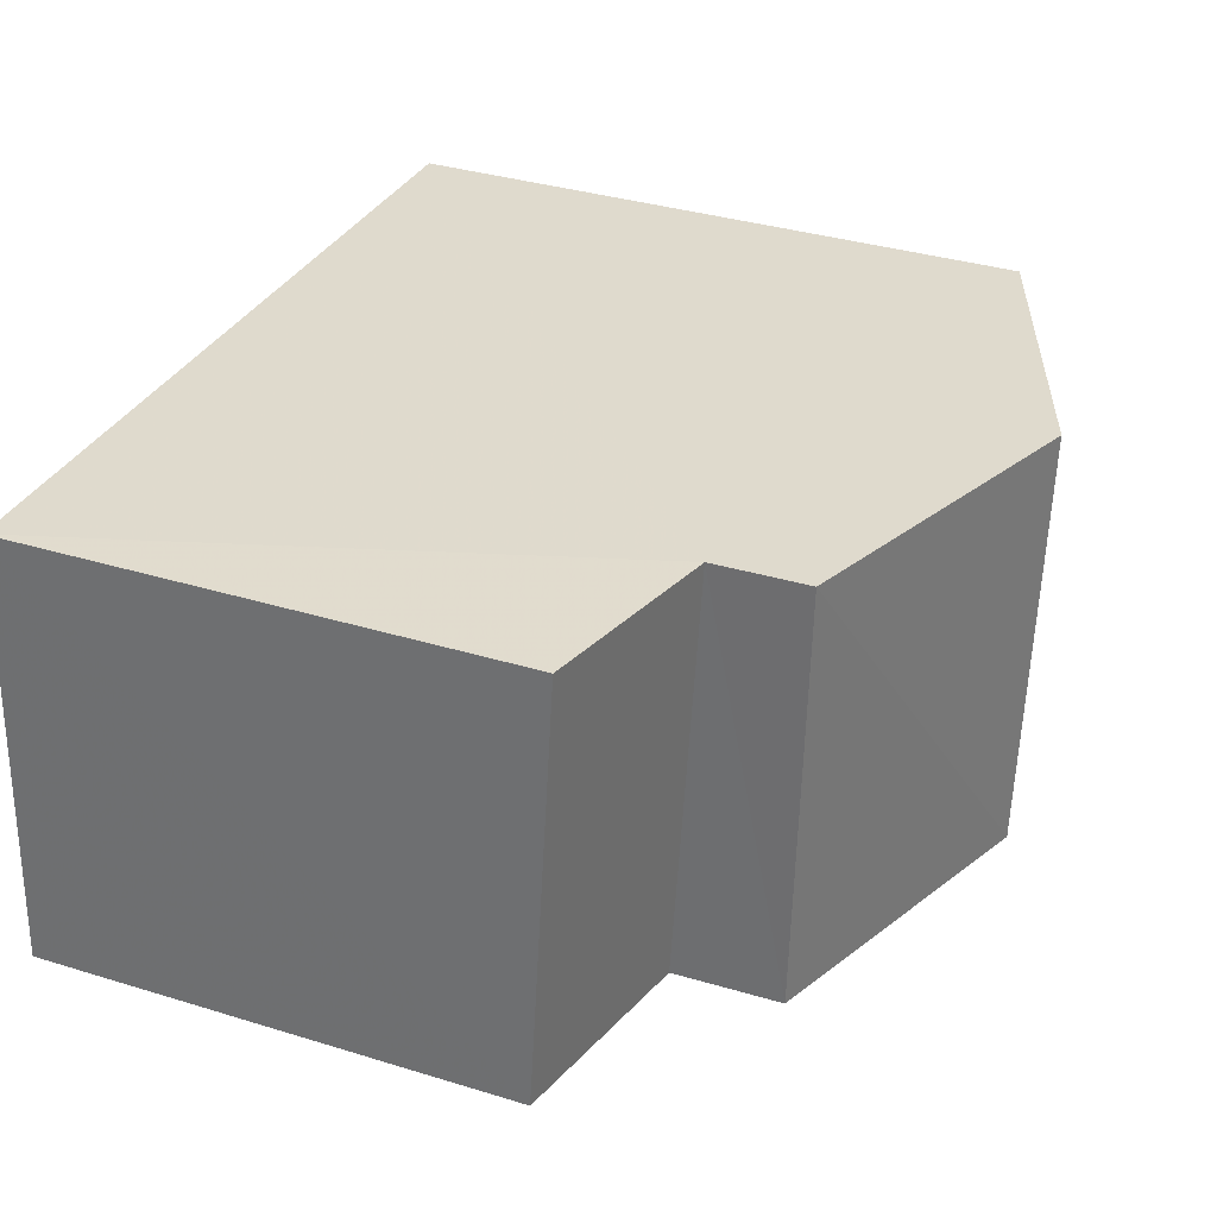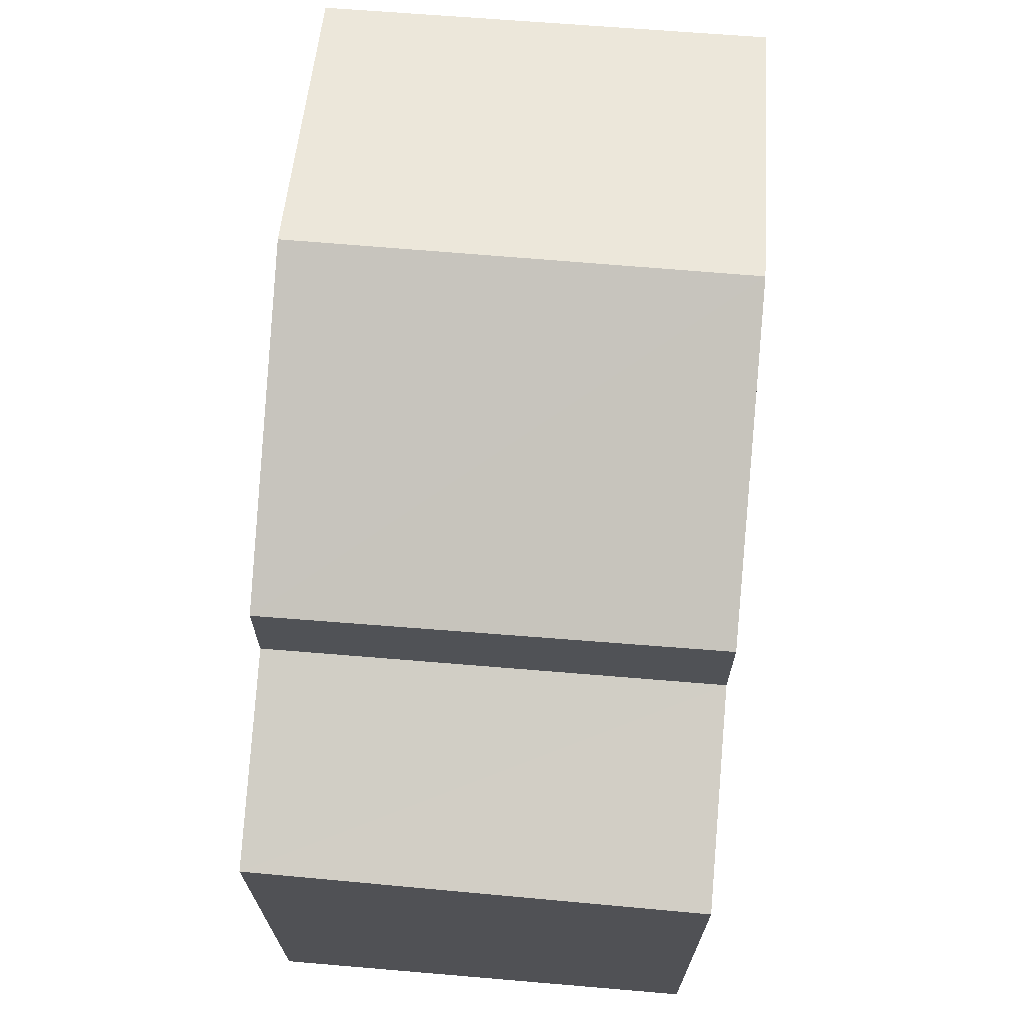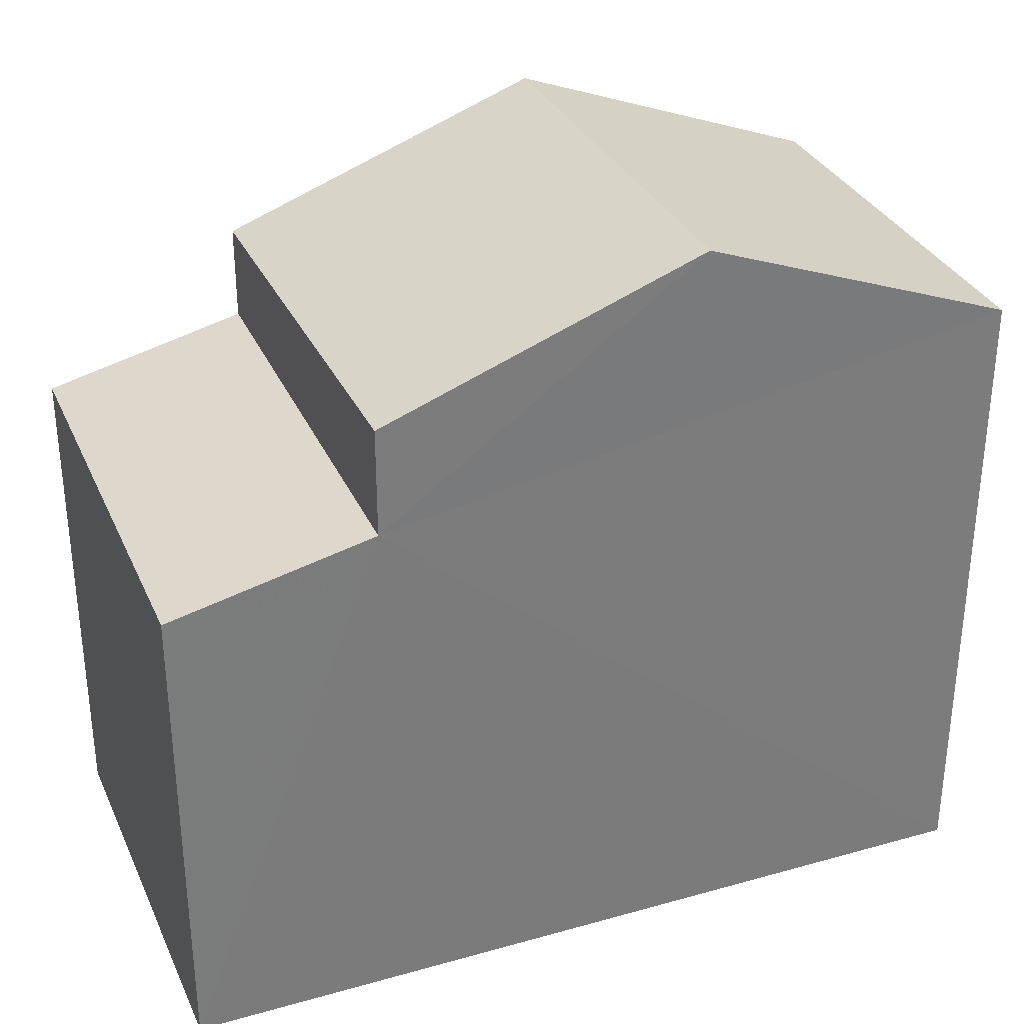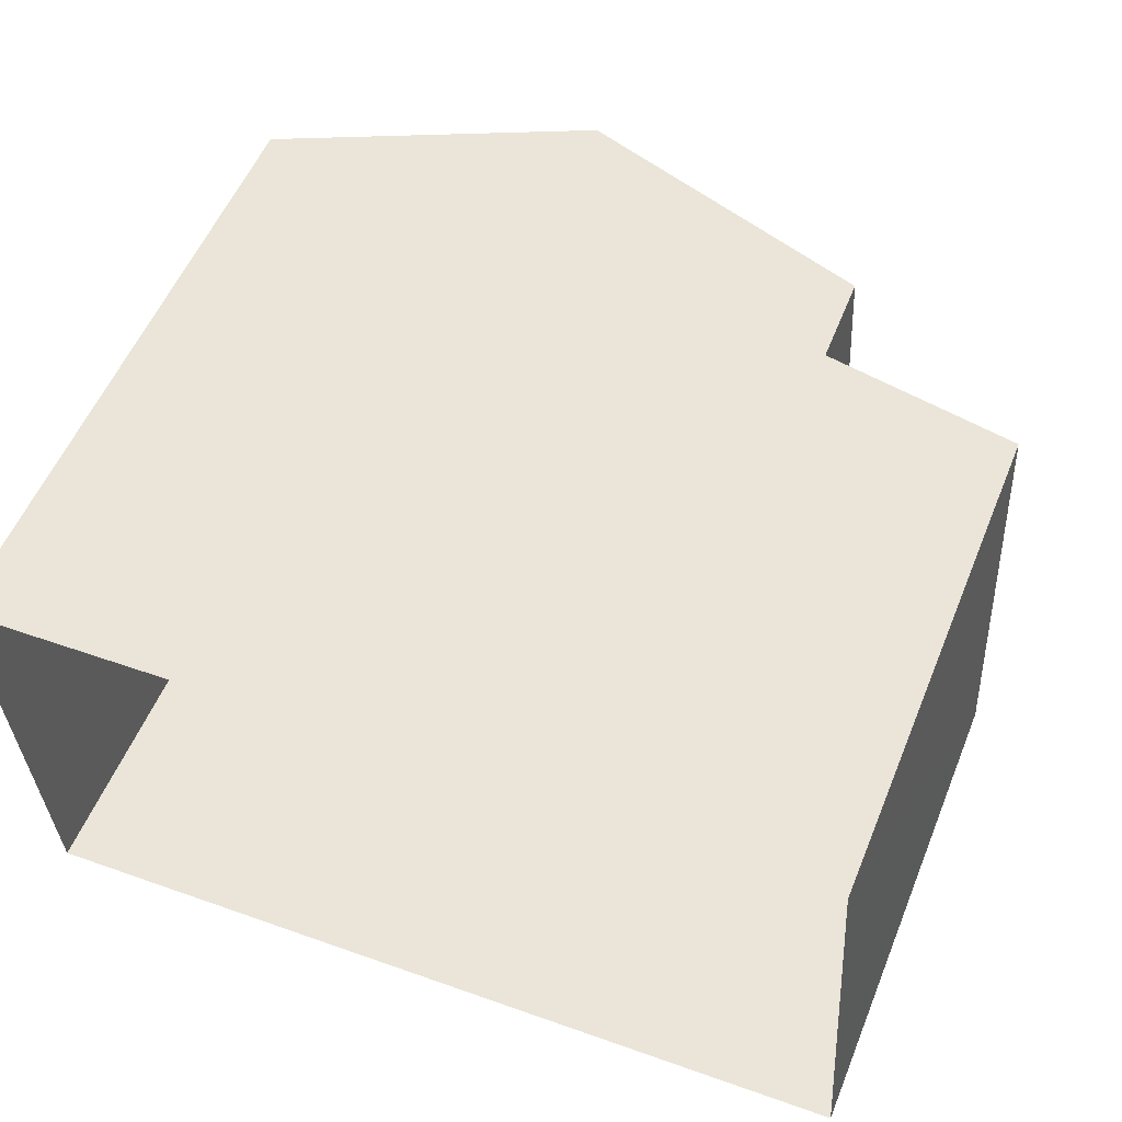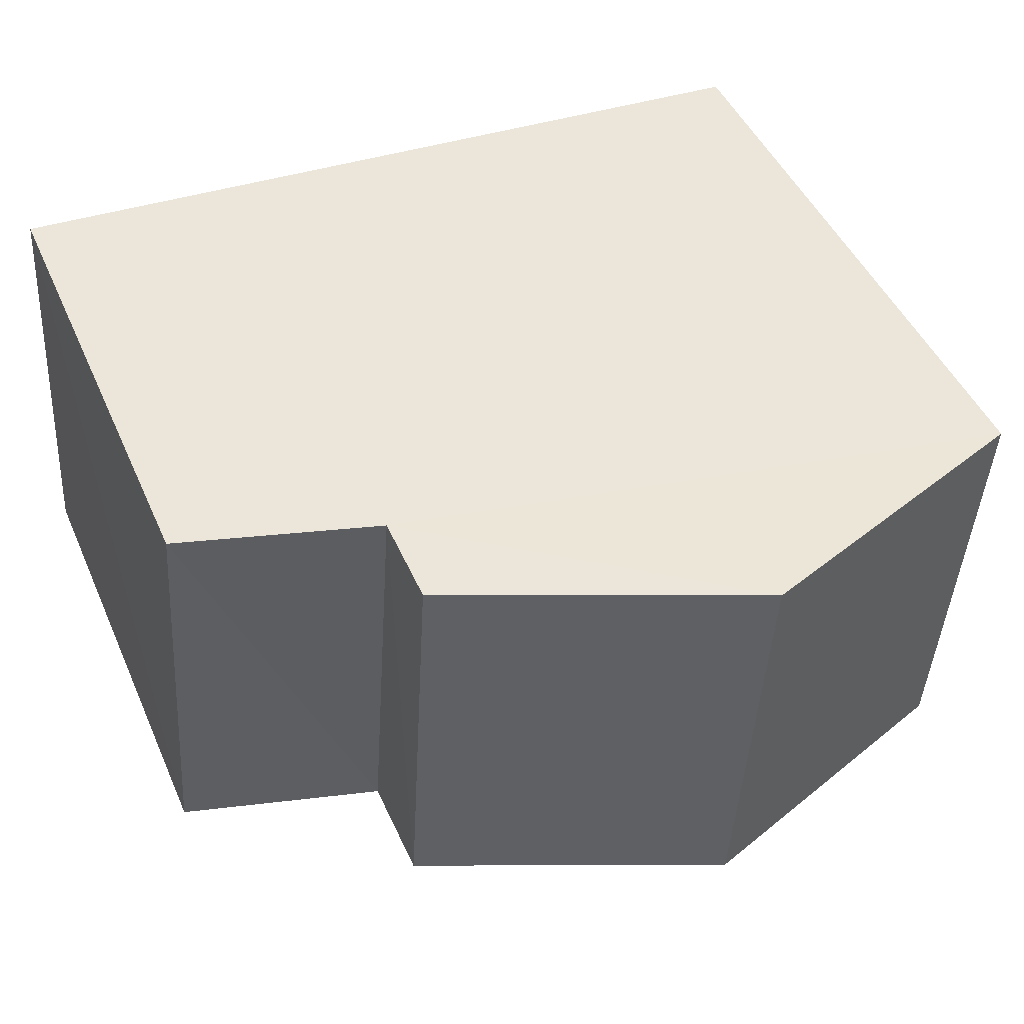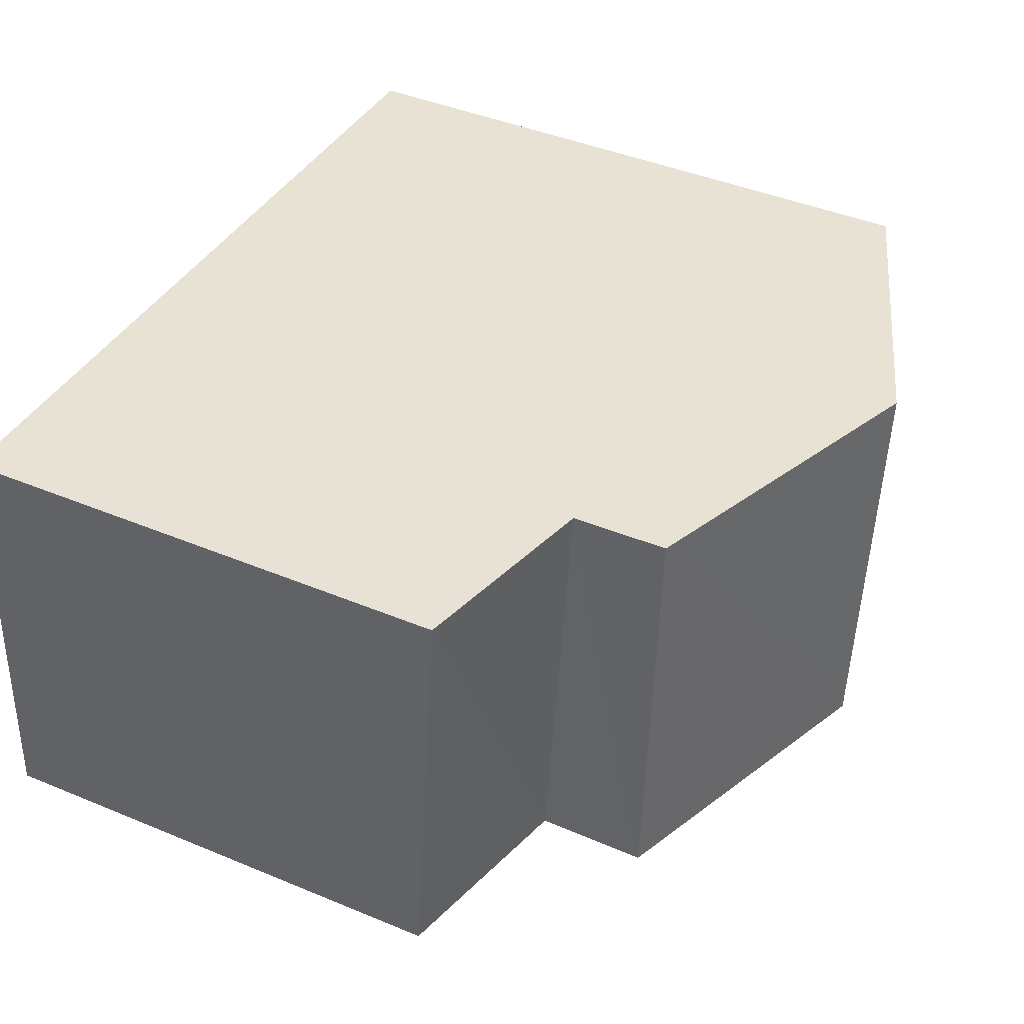
<metadata>
{"format":"obj","ext":"obj","renderer":"f3d","projection":"perspective","resolution":1024,"background":"white","views":[{"elev":35.9,"azim":-67.9,"up":"+Y"},{"elev":69.7,"azim":-89.0,"up":"+Z"},{"elev":32.1,"azim":-25.0,"up":"+Z"},{"elev":54.9,"azim":-157.9,"up":"+Y"},{"elev":47.2,"azim":-23.2,"up":"+Y"},{"elev":43.2,"azim":-63.8,"up":"+Y"}]}
</metadata>
<code>
v -3.727e+05 -1.052e+05 24.55
v -3.727e+05 -1.052e+05 24.55
v -3.727e+05 -1.052e+05 24.55
v -3.727e+05 -1.052e+05 24.55
v -3.727e+05 -1.052e+05 31.14
v -3.727e+05 -1.052e+05 31.14
v -3.727e+05 -1.052e+05 32.37
v -3.727e+05 -1.052e+05 32.37
v -3.727e+05 -1.052e+05 30.03
v -3.727e+05 -1.052e+05 29.69
v -3.727e+05 -1.052e+05 29.55
v -3.727e+05 -1.052e+05 30.17
v -3.727e+05 -1.052e+05 31.14
v -3.727e+05 -1.052e+05 31.14
f 1 2 3
f 4 1 3
f 5 6 7
f 8 5 7
f 9 10 11
f 9 12 10
f 7 13 8
f 7 14 13
f 8 13 12
f 5 8 12
f 13 2 12
f 12 2 1
f 12 1 10
f 14 7 9
f 14 9 3
f 7 6 9
f 3 9 4
f 4 9 11
f 14 3 2
f 13 14 2
f 12 6 5
f 12 9 6
f 11 1 4
f 11 10 1

</code>
